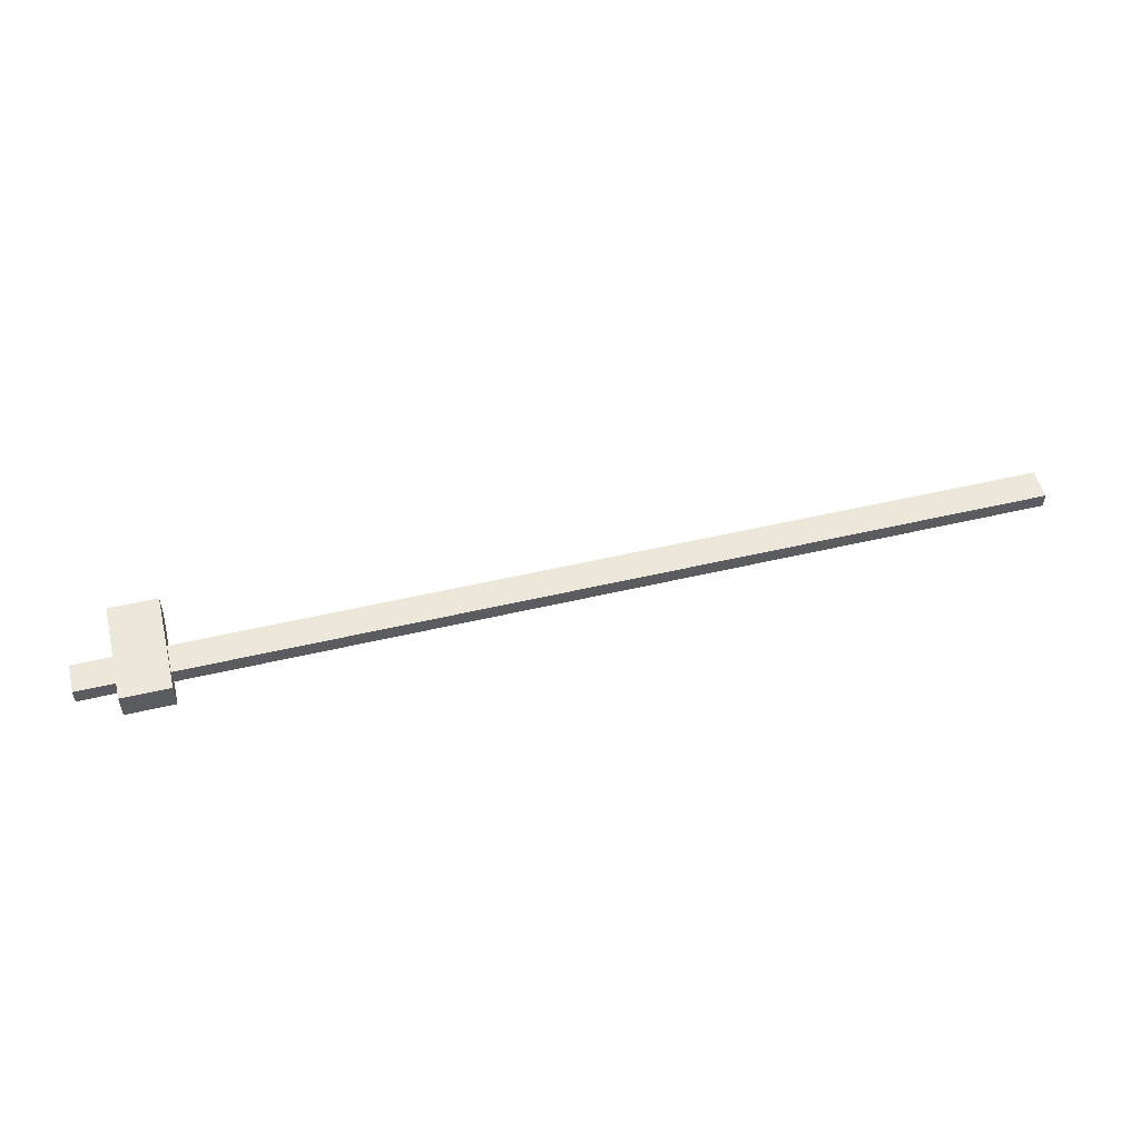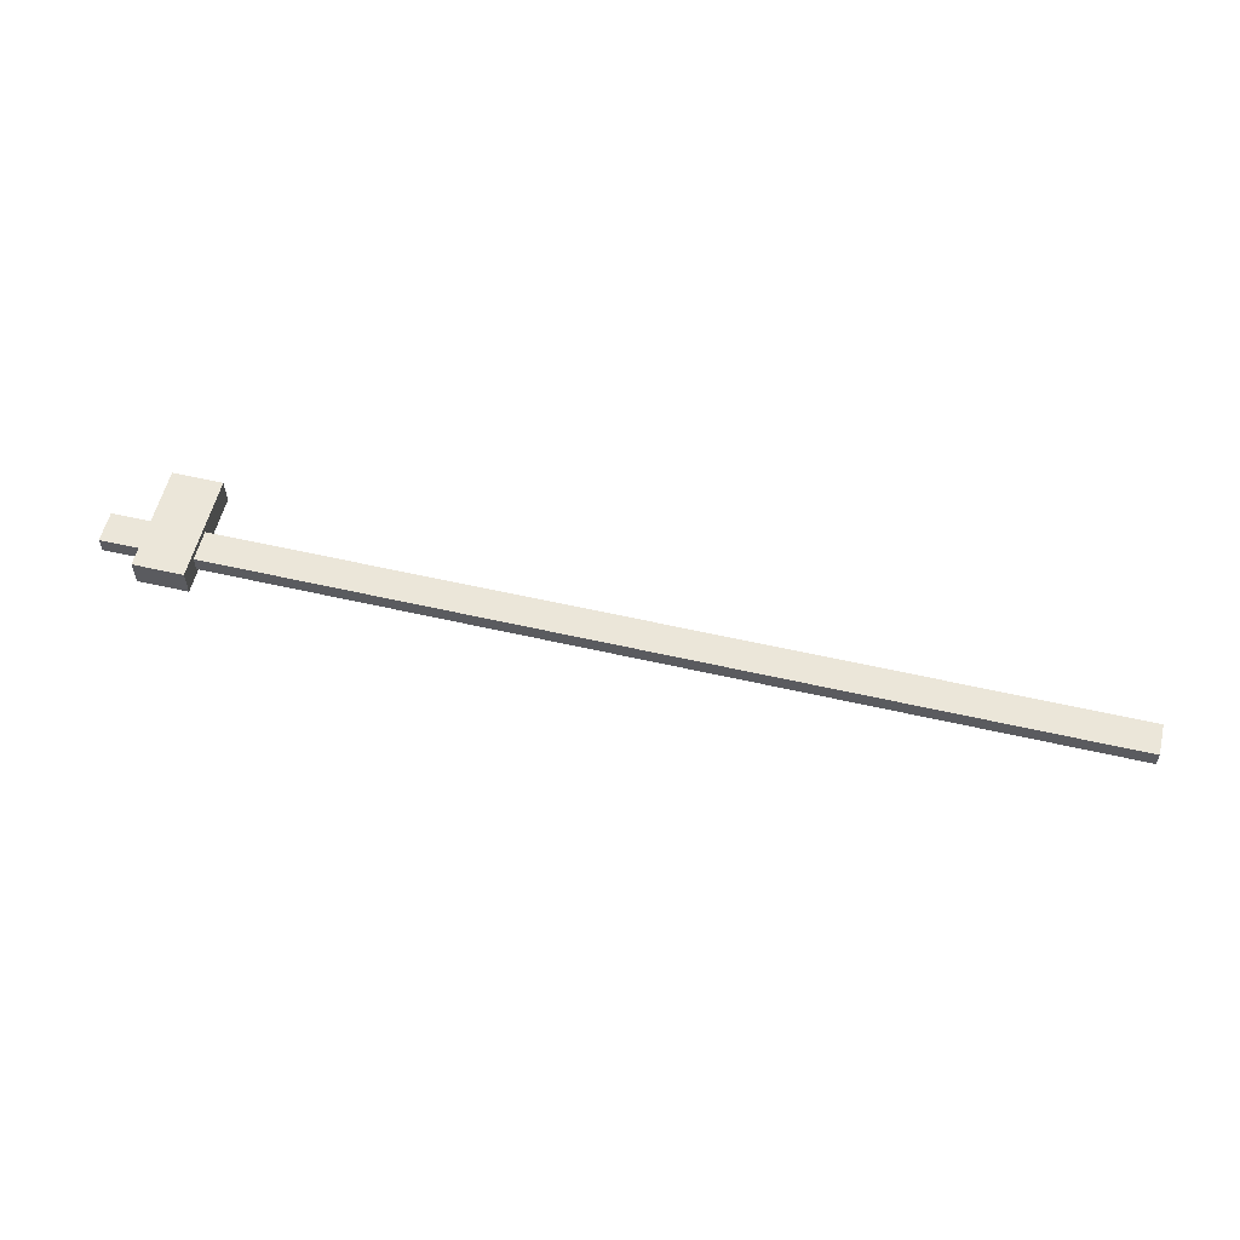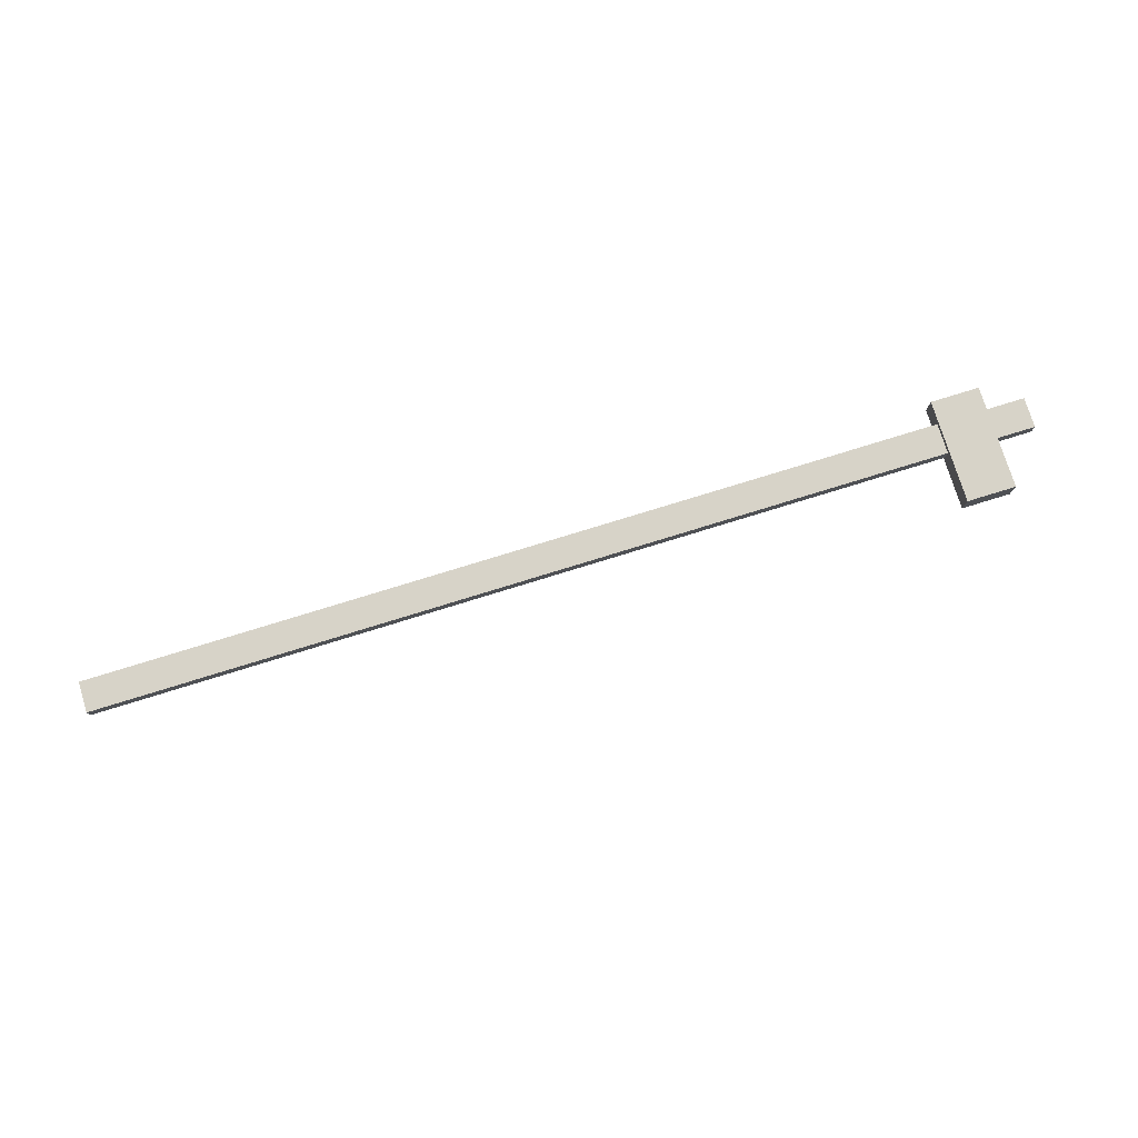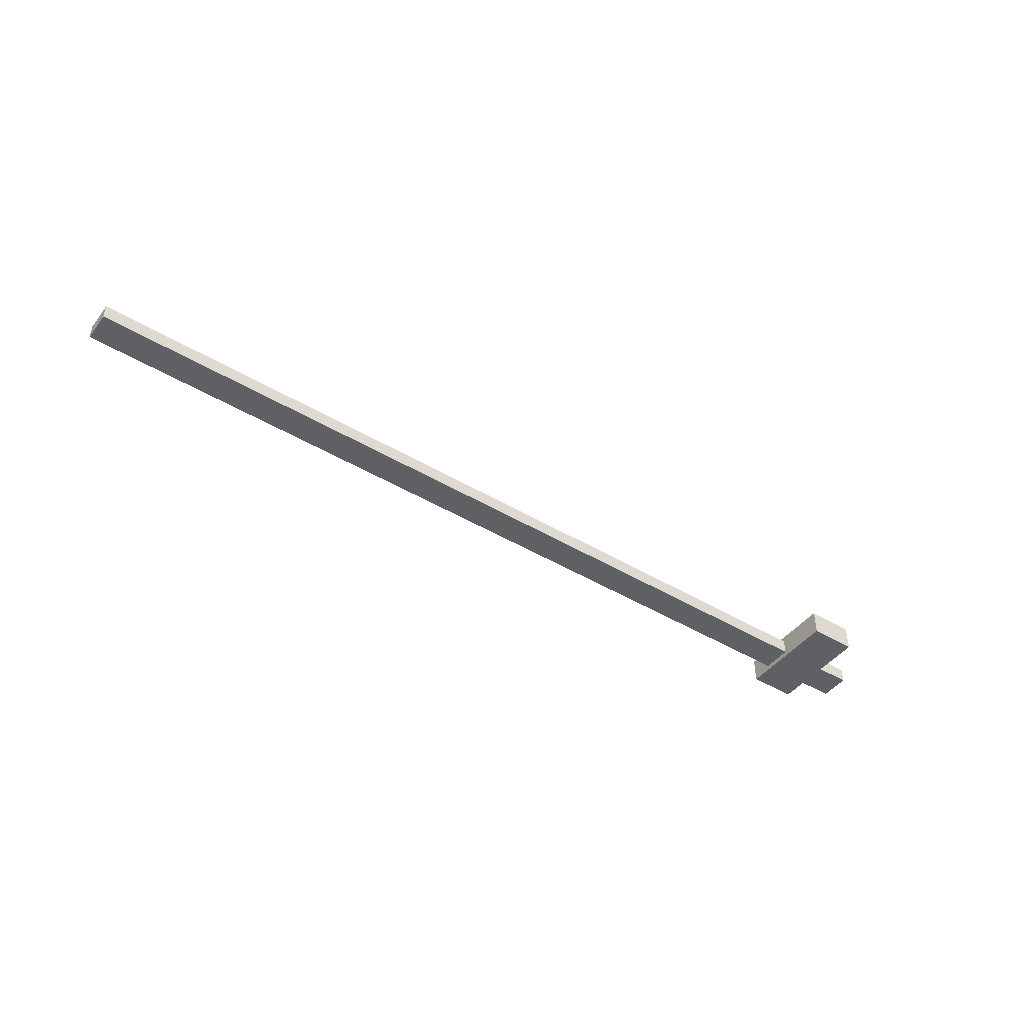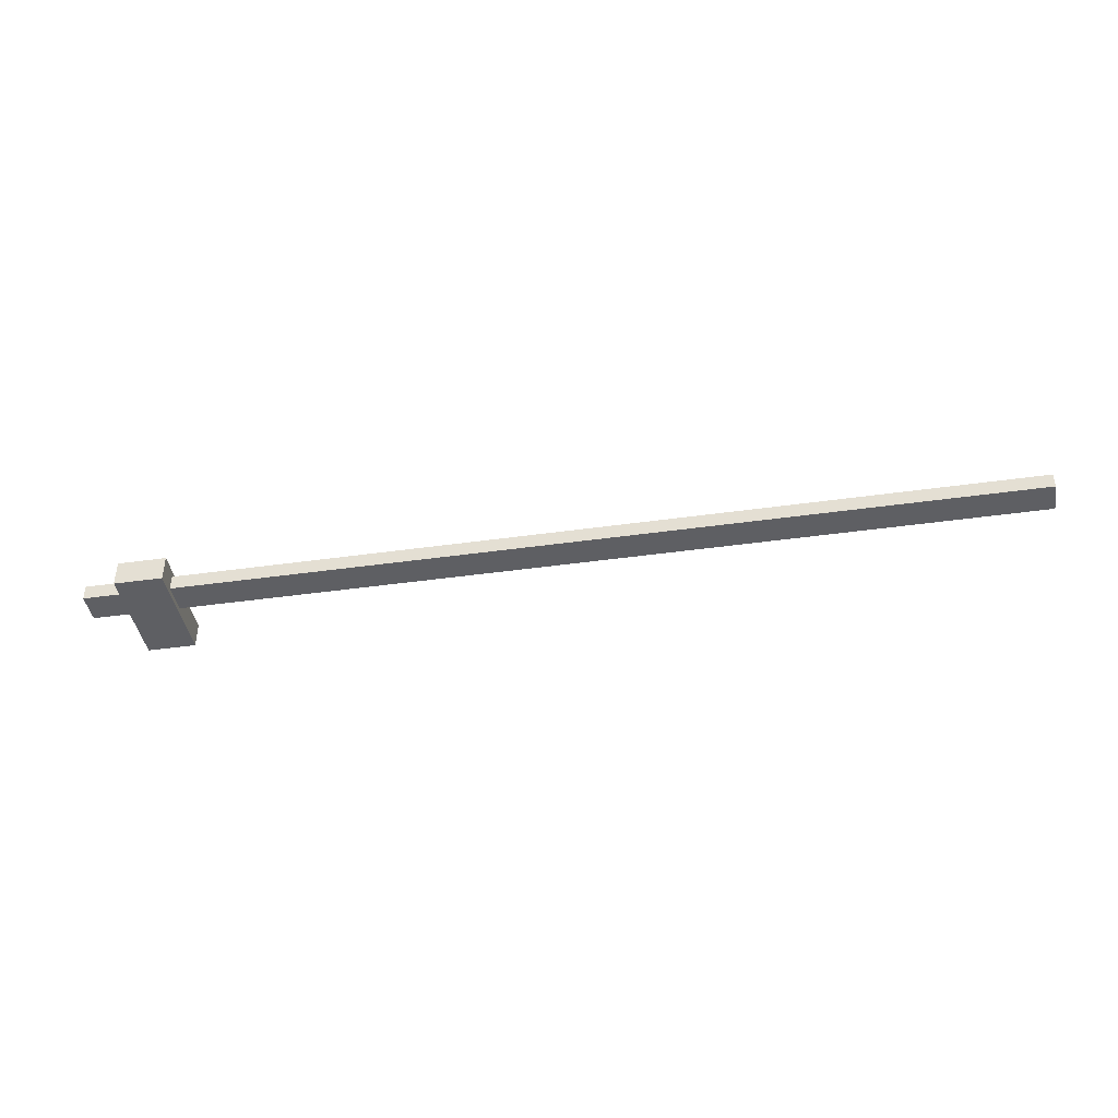
<metadata>
{"format":"obj","ext":"obj","renderer":"f3d","projection":"perspective","resolution":1024,"background":"white","views":[{"elev":52.3,"azim":165.8,"up":"+Z"},{"elev":56.9,"azim":-166.5,"up":"+Z"},{"elev":76.8,"azim":-17.2,"up":"+Z"},{"elev":-45.0,"azim":-34.9,"up":"+Z"},{"elev":-42.0,"azim":-170.3,"up":"+Z"}]}
</metadata>
<code>
v -2.318 1.029 -0.04512
v -2.318 1.029 0.04011
v -2.318 1.197 -0.04512
v -2.318 1.197 0.04011
v 2.886 1.197 -0.04512
v 2.886 1.197 0.04011
v 2.886 1.029 -0.04512
v 2.886 1.029 0.04011
v 2.394 0.7416 -0.07331
v 2.394 0.7416 0.07187
v 2.394 1.316 -0.07331
v 2.394 1.316 0.07187
v 2.665 1.316 -0.07331
v 2.665 1.316 0.07187
v 2.665 0.7416 -0.07331
v 2.665 0.7416 0.07187
f 1 2 4 3
f 3 4 6 5
f 5 6 8 7
f 7 8 2 1
f 2 8 6 4
f 7 1 3 5
f 9 10 12 11
f 11 12 14 13
f 13 14 16 15
f 15 16 10 9
f 10 16 14 12
f 15 9 11 13

</code>
